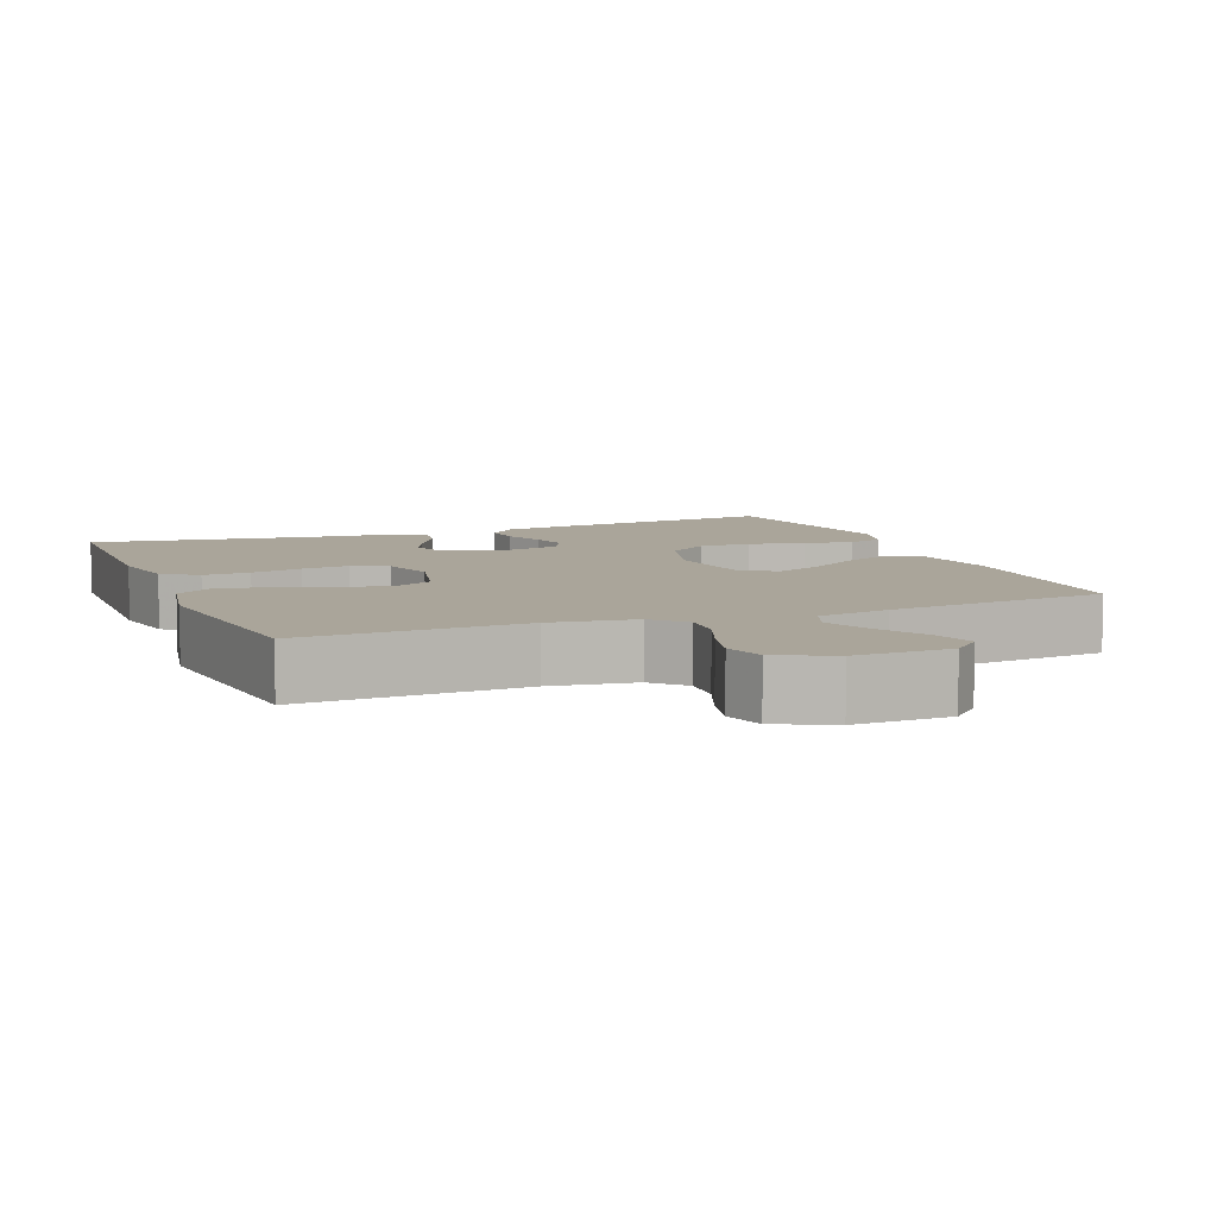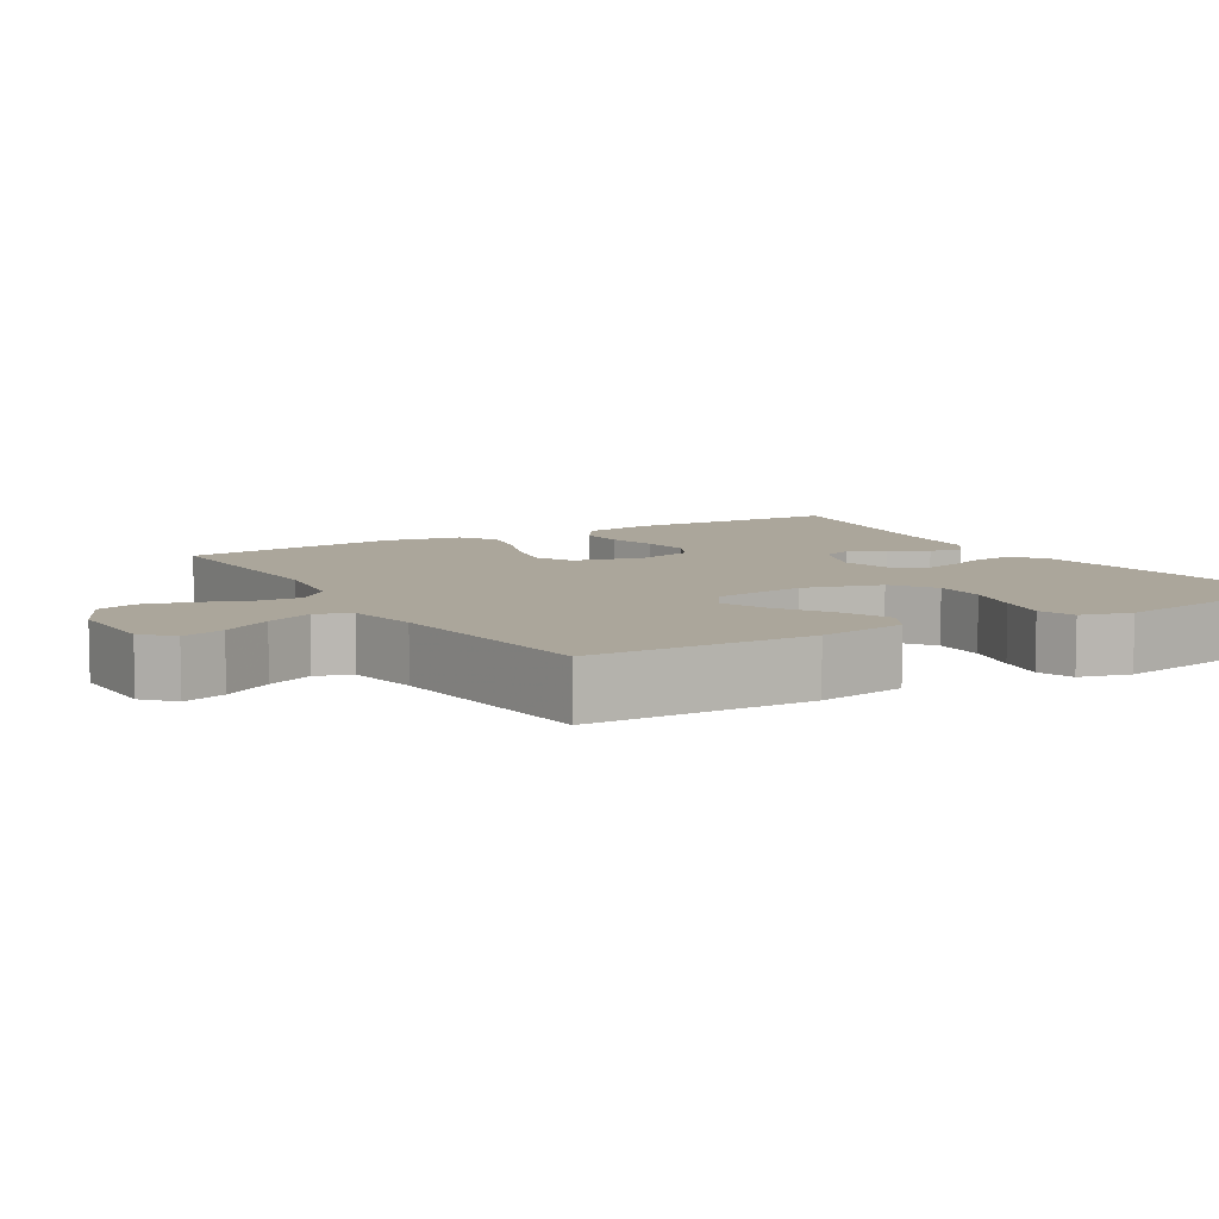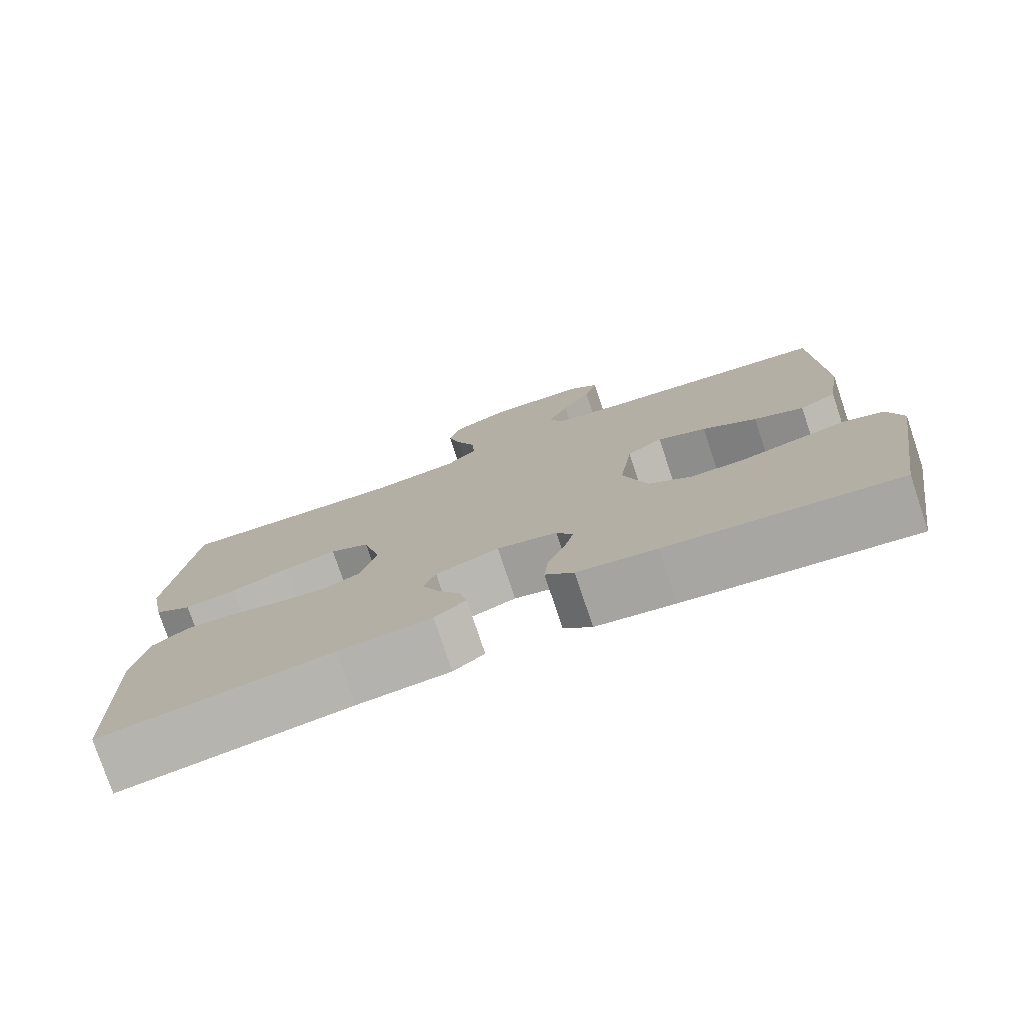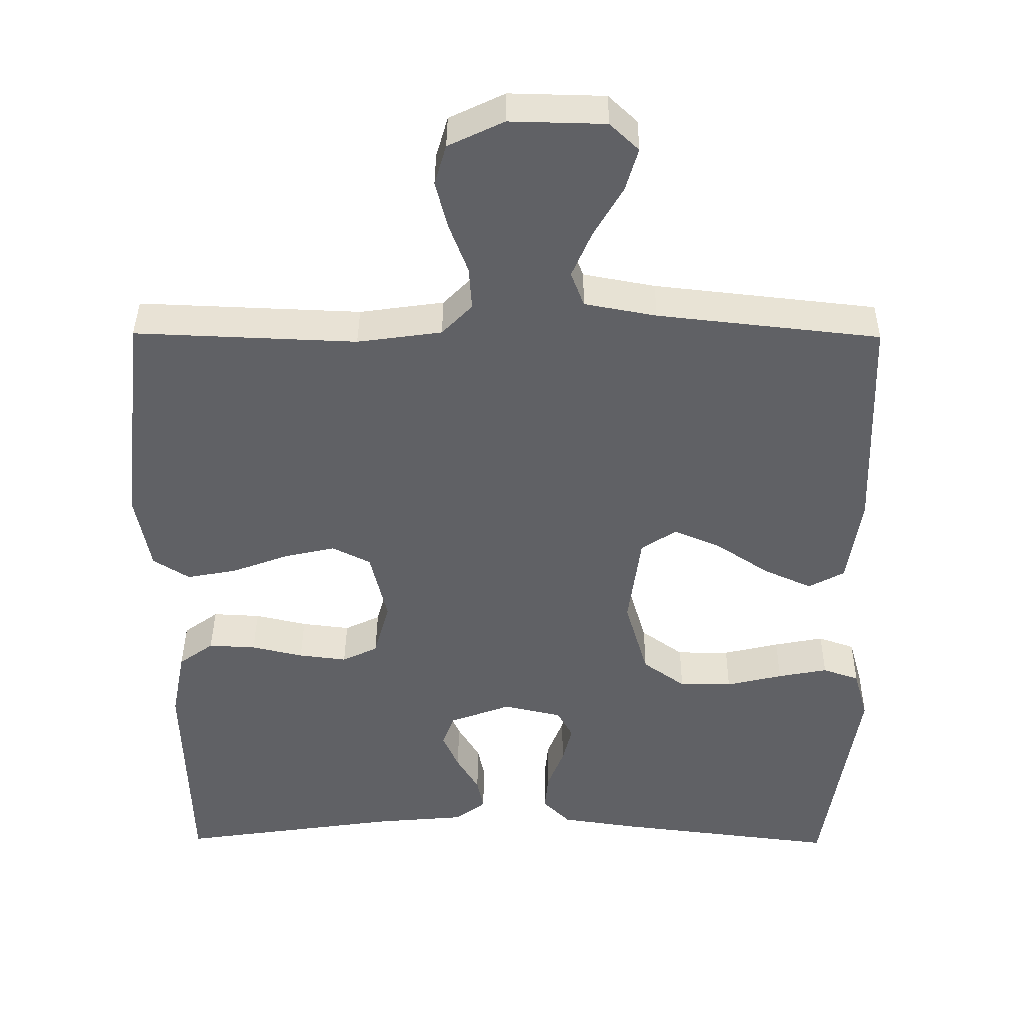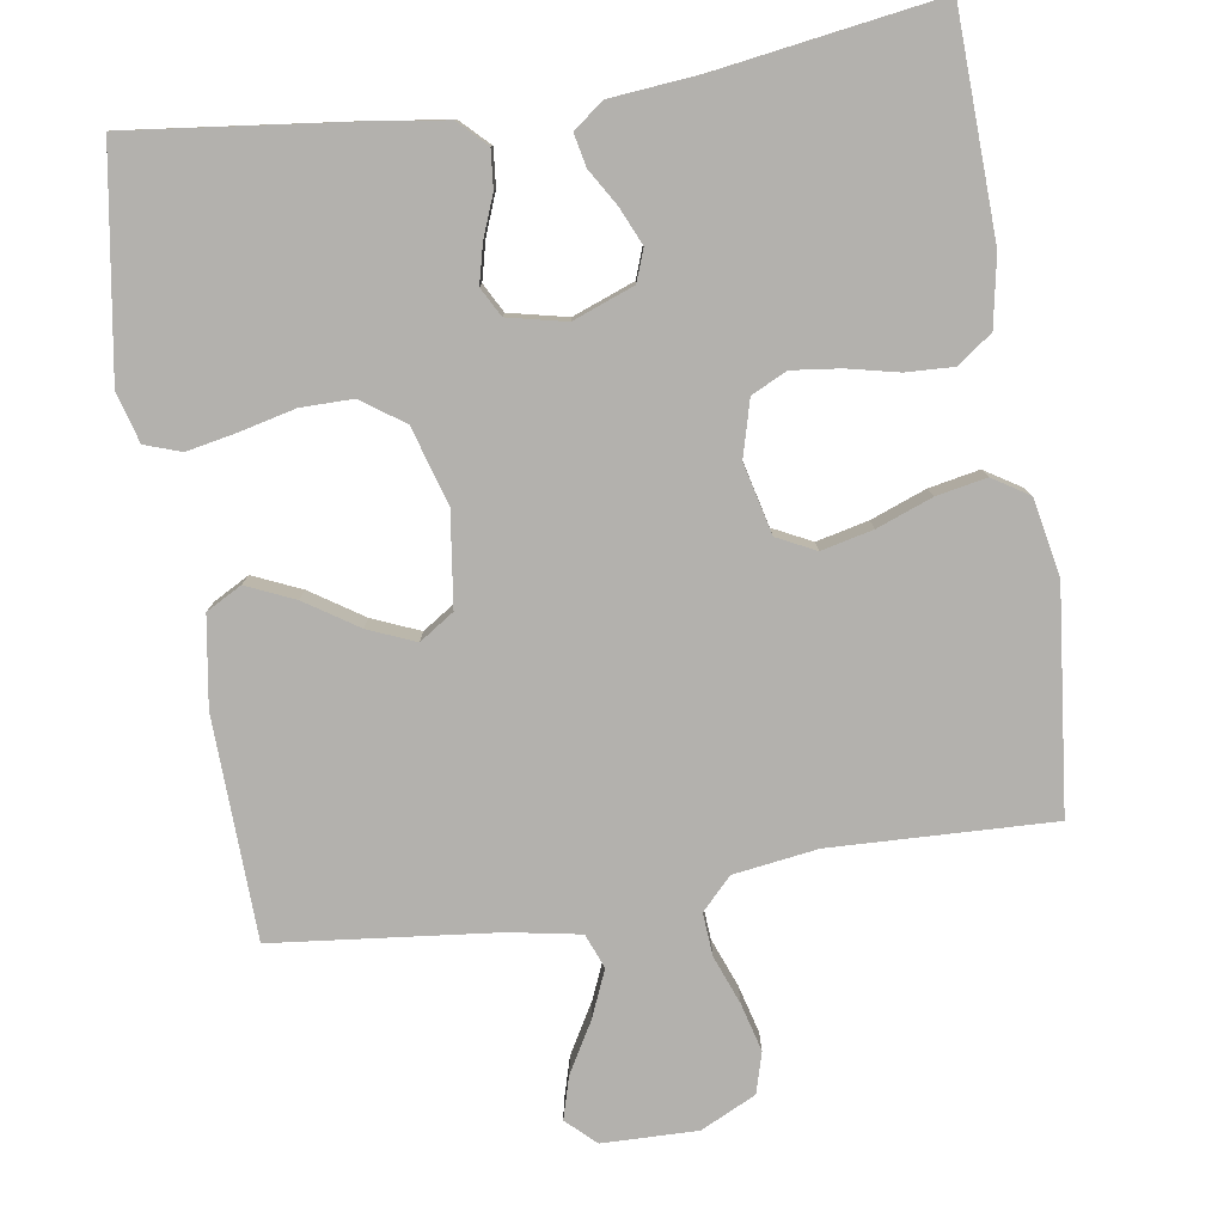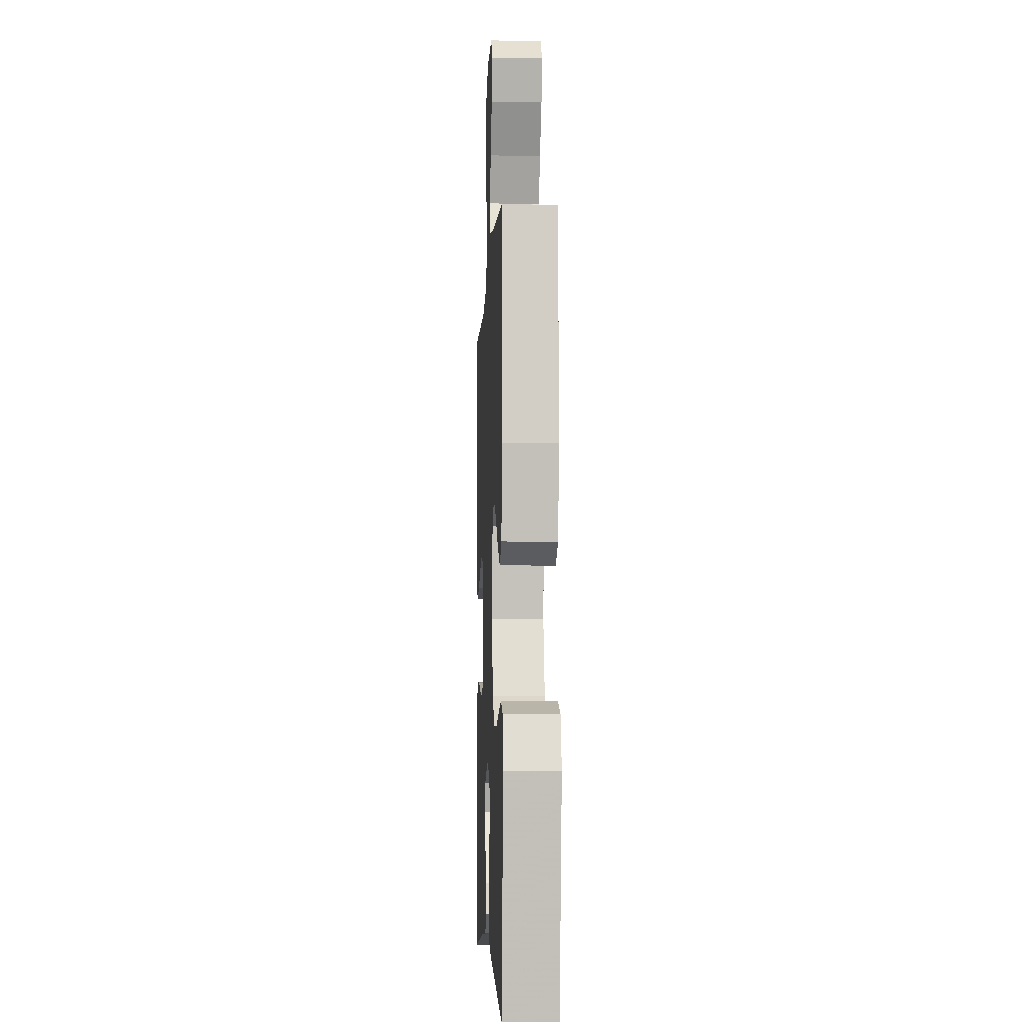
<metadata>
{"format":"obj","ext":"obj","renderer":"f3d","projection":"perspective","resolution":1024,"background":"white","views":[{"elev":7.6,"azim":-21.6,"up":"+Y"},{"elev":7.9,"azim":59.2,"up":"+Y"},{"elev":-77.6,"azim":18.5,"up":"+Z"},{"elev":39.8,"azim":0.5,"up":"+Z"},{"elev":-79.3,"azim":-171.0,"up":"+Y"},{"elev":-5.5,"azim":87.4,"up":"+Z"}]}
</metadata>
<code>
v 0.5 0.07 0.5
v 0.509 0.07 0.2
v 0.49 0.07 0.08
v 0.442 0.07 0.054
v 0.377 0.07 0.083
v 0.306 0.07 0.13
v 0.242 0.07 0.157
v 0.195 0.07 0.126
v 0.178 0.07 0
v 0.209 0.07 -0.105
v 0.266 0.07 -0.146
v 0.337 0.07 -0.146
v 0.413 0.07 -0.128
v 0.48 0.07 -0.115
v 0.529 0.07 -0.132
v 0.548 0.07 -0.2
v 0.5 0.07 -0.5
v 0.2 0.07 -0.464
v 0.097 0.07 -0.449
v 0.06 0.07 -0.412
v 0.065 0.07 -0.361
v 0.087 0.07 -0.305
v 0.1 0.07 -0.253
v 0.079 0.07 -0.214
v 0 0.07 -0.196
v -0.083 0.07 -0.227
v -0.099 0.07 -0.27
v -0.077 0.07 -0.32
v -0.047 0.07 -0.37
v -0.038 0.07 -0.414
v -0.079 0.07 -0.445
v -0.2 0.07 -0.456
v -0.5 0.07 -0.5
v -0.509 0.07 -0.2
v -0.491 0.07 -0.106
v -0.444 0.07 -0.072
v -0.38 0.07 -0.075
v -0.31 0.07 -0.091
v -0.245 0.07 -0.099
v -0.197 0.07 -0.076
v -0.176 0.07 0
v -0.199 0.07 0.096
v -0.251 0.07 0.122
v -0.321 0.07 0.106
v -0.396 0.07 0.078
v -0.464 0.07 0.065
v -0.513 0.07 0.096
v -0.533 0.07 0.2
v -0.5 0.07 0.5
v -0.2 0.07 0.488
v -0.086 0.07 0.504
v -0.045 0.07 0.546
v -0.049 0.07 0.604
v -0.074 0.07 0.67
v -0.091 0.07 0.735
v -0.075 0.07 0.79
v 0 0.07 0.826
v 0.129 0.07 0.823
v 0.168 0.07 0.786
v 0.151 0.07 0.728
v 0.112 0.07 0.661
v 0.085 0.07 0.598
v 0.103 0.07 0.551
v 0.2 0.07 0.533
v 0.5 0 0.5
v 0.509 0 0.2
v 0.49 0 0.08
v 0.442 0 0.054
v 0.377 0 0.083
v 0.306 0 0.13
v 0.242 0 0.157
v 0.195 0 0.126
v 0.178 0 0
v 0.209 0 -0.105
v 0.266 0 -0.146
v 0.337 0 -0.146
v 0.413 0 -0.128
v 0.48 0 -0.115
v 0.529 0 -0.132
v 0.548 0 -0.2
v 0.5 0 -0.5
v 0.2 0 -0.464
v 0.097 0 -0.449
v 0.06 0 -0.412
v 0.065 0 -0.361
v 0.087 0 -0.305
v 0.1 0 -0.253
v 0.079 0 -0.214
v 0 0 -0.196
v -0.083 0 -0.227
v -0.099 0 -0.27
v -0.077 0 -0.32
v -0.047 0 -0.37
v -0.038 0 -0.414
v -0.079 0 -0.445
v -0.2 0 -0.456
v -0.5 0 -0.5
v -0.509 0 -0.2
v -0.491 0 -0.106
v -0.444 0 -0.072
v -0.38 0 -0.075
v -0.31 0 -0.091
v -0.245 0 -0.099
v -0.197 0 -0.076
v -0.176 0 0
v -0.199 0 0.096
v -0.251 0 0.122
v -0.321 0 0.106
v -0.396 0 0.078
v -0.464 0 0.065
v -0.513 0 0.096
v -0.533 0 0.2
v -0.5 0 0.5
v -0.2 0 0.488
v -0.086 0 0.504
v -0.045 0 0.546
v -0.049 0 0.604
v -0.074 0 0.67
v -0.091 0 0.735
v -0.075 0 0.79
v 0 0 0.826
v 0.129 0 0.823
v 0.168 0 0.786
v 0.151 0 0.728
v 0.112 0 0.661
v 0.085 0 0.598
v 0.103 0 0.551
v 0.2 0 0.533
f 58 59 60 61
f 58 61 62
f 57 58 62
f 56 57 62
f 53 54 55 56
f 53 56 62 63
f 47 48 49 50
f 47 50 51
f 44 45 46 47
f 43 44 47 51
f 42 43 51 52
f 35 36 37 38
f 35 38 39
f 32 33 34 35
f 32 35 39
f 31 32 39 40
f 28 29 30 31
f 27 28 31 40
f 19 20 21 22
f 19 22 23
f 18 19 23
f 17 18 23
f 16 17 23 24
f 12 13 14 15
f 12 15 16 24
f 3 4 5 6
f 3 6 7
f 64 1 2 3
f 63 64 3 7
f 52 53 63 7
f 41 42 52 7
f 26 27 40 41
f 25 26 41
f 11 12 24 25
f 10 11 25 41
f 9 10 41
f 8 9 41
f 7 8 41
f 125 124 123 122
f 126 125 122
f 126 122 121
f 126 121 120
f 120 119 118 117
f 127 126 120 117
f 114 113 112 111
f 115 114 111
f 111 110 109 108
f 115 111 108 107
f 116 115 107 106
f 102 101 100 99
f 103 102 99
f 99 98 97 96
f 103 99 96
f 104 103 96 95
f 95 94 93 92
f 104 95 92 91
f 86 85 84 83
f 87 86 83
f 87 83 82
f 87 82 81
f 88 87 81 80
f 79 78 77 76
f 88 80 79 76
f 70 69 68 67
f 71 70 67
f 67 66 65 128
f 71 67 128 127
f 71 127 117 116
f 71 116 106 105
f 105 104 91 90
f 105 90 89
f 89 88 76 75
f 105 89 75 74
f 105 74 73
f 105 73 72
f 105 72 71
f 1 65 66 2
f 2 66 67 3
f 3 67 68 4
f 4 68 69 5
f 5 69 70 6
f 6 70 71 7
f 7 71 72 8
f 8 72 73 9
f 9 73 74 10
f 10 74 75 11
f 11 75 76 12
f 12 76 77 13
f 13 77 78 14
f 14 78 79 15
f 15 79 80 16
f 16 80 81 17
f 17 81 82 18
f 18 82 83 19
f 19 83 84 20
f 20 84 85 21
f 21 85 86 22
f 22 86 87 23
f 23 87 88 24
f 24 88 89 25
f 25 89 90 26
f 26 90 91 27
f 27 91 92 28
f 28 92 93 29
f 29 93 94 30
f 30 94 95 31
f 31 95 96 32
f 32 96 97 33
f 33 97 98 34
f 34 98 99 35
f 35 99 100 36
f 36 100 101 37
f 37 101 102 38
f 38 102 103 39
f 39 103 104 40
f 40 104 105 41
f 41 105 106 42
f 42 106 107 43
f 43 107 108 44
f 44 108 109 45
f 45 109 110 46
f 46 110 111 47
f 47 111 112 48
f 48 112 113 49
f 49 113 114 50
f 50 114 115 51
f 51 115 116 52
f 52 116 117 53
f 53 117 118 54
f 54 118 119 55
f 55 119 120 56
f 56 120 121 57
f 57 121 122 58
f 58 122 123 59
f 59 123 124 60
f 60 124 125 61
f 61 125 126 62
f 62 126 127 63
f 63 127 128 64
f 64 128 65 1

</code>
